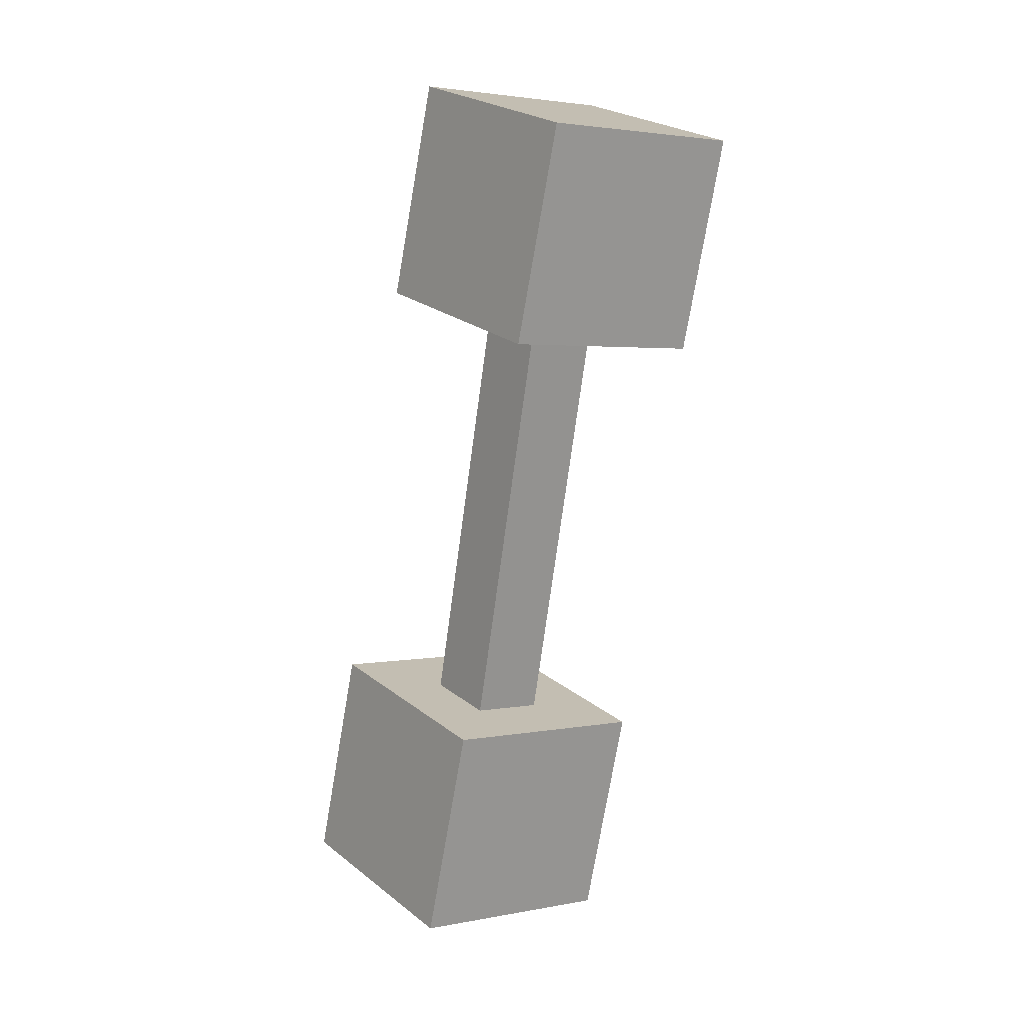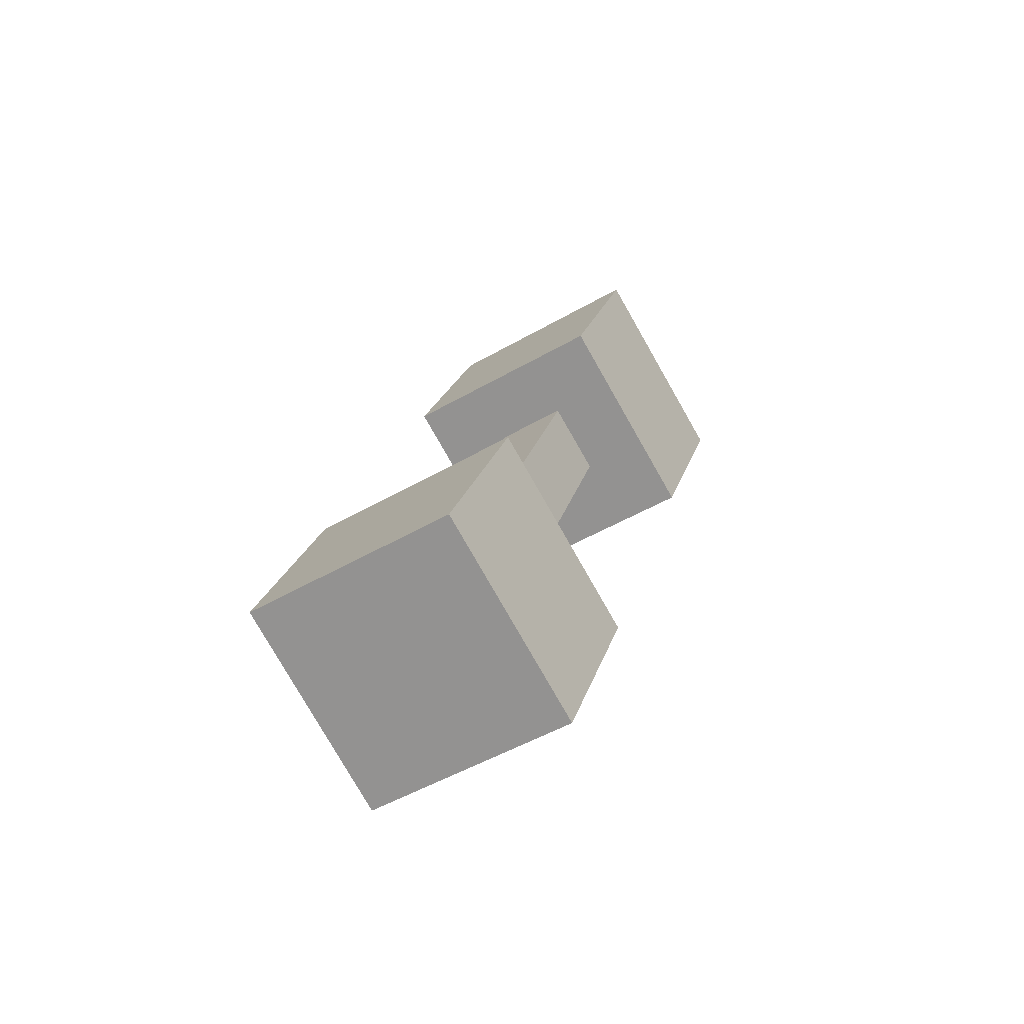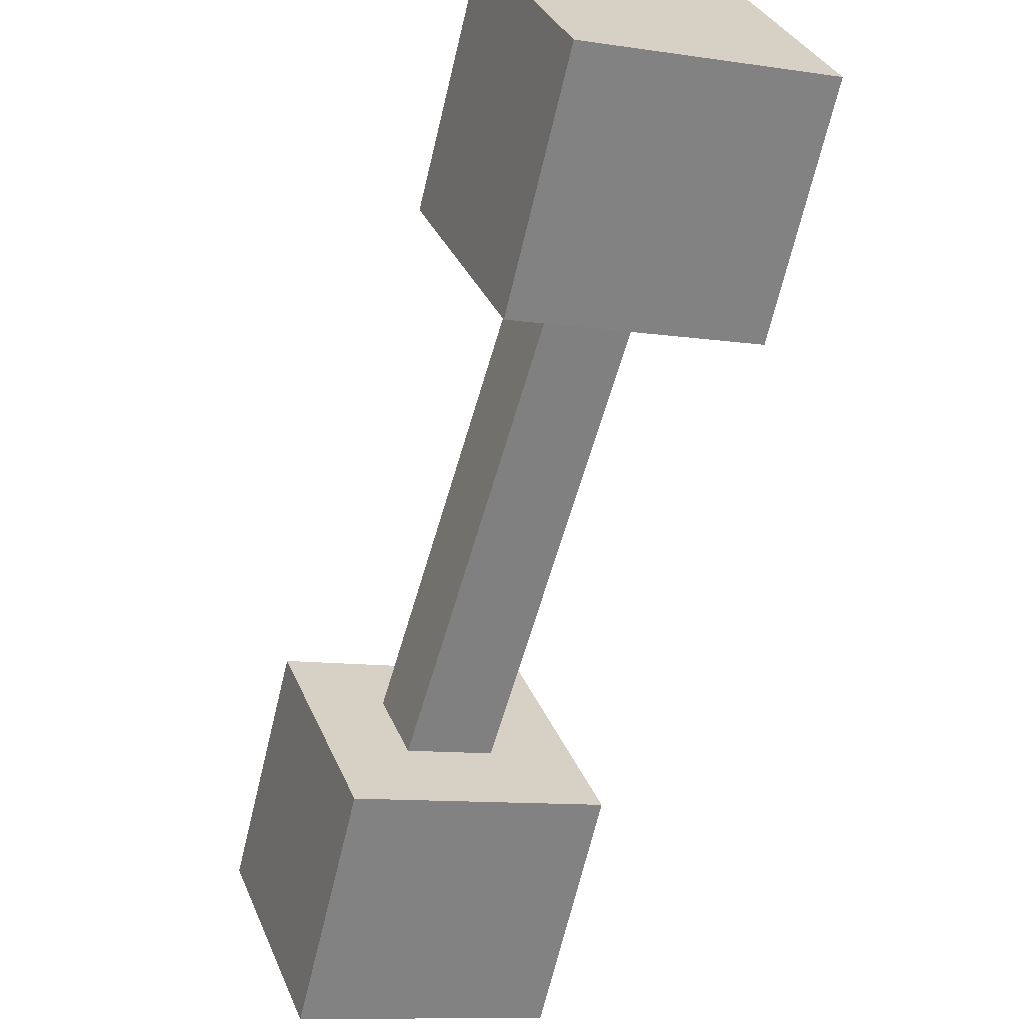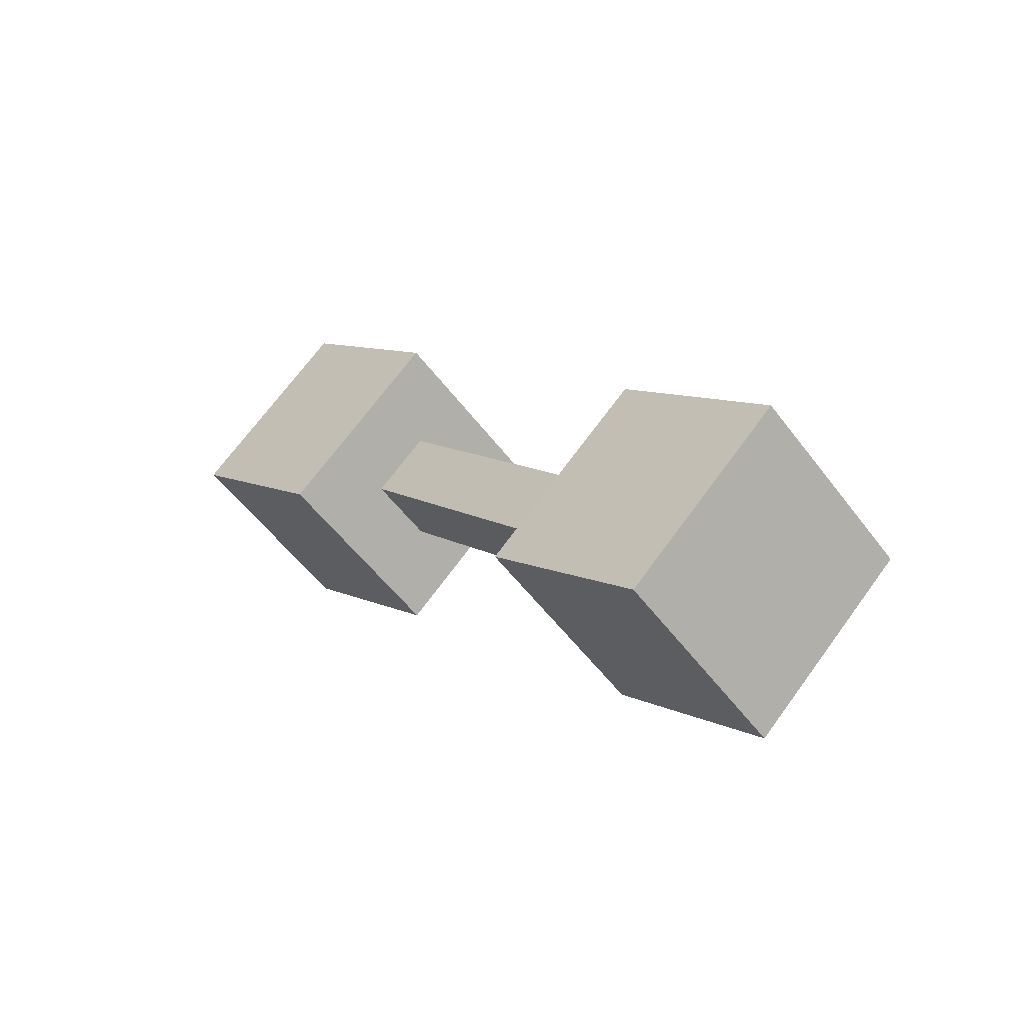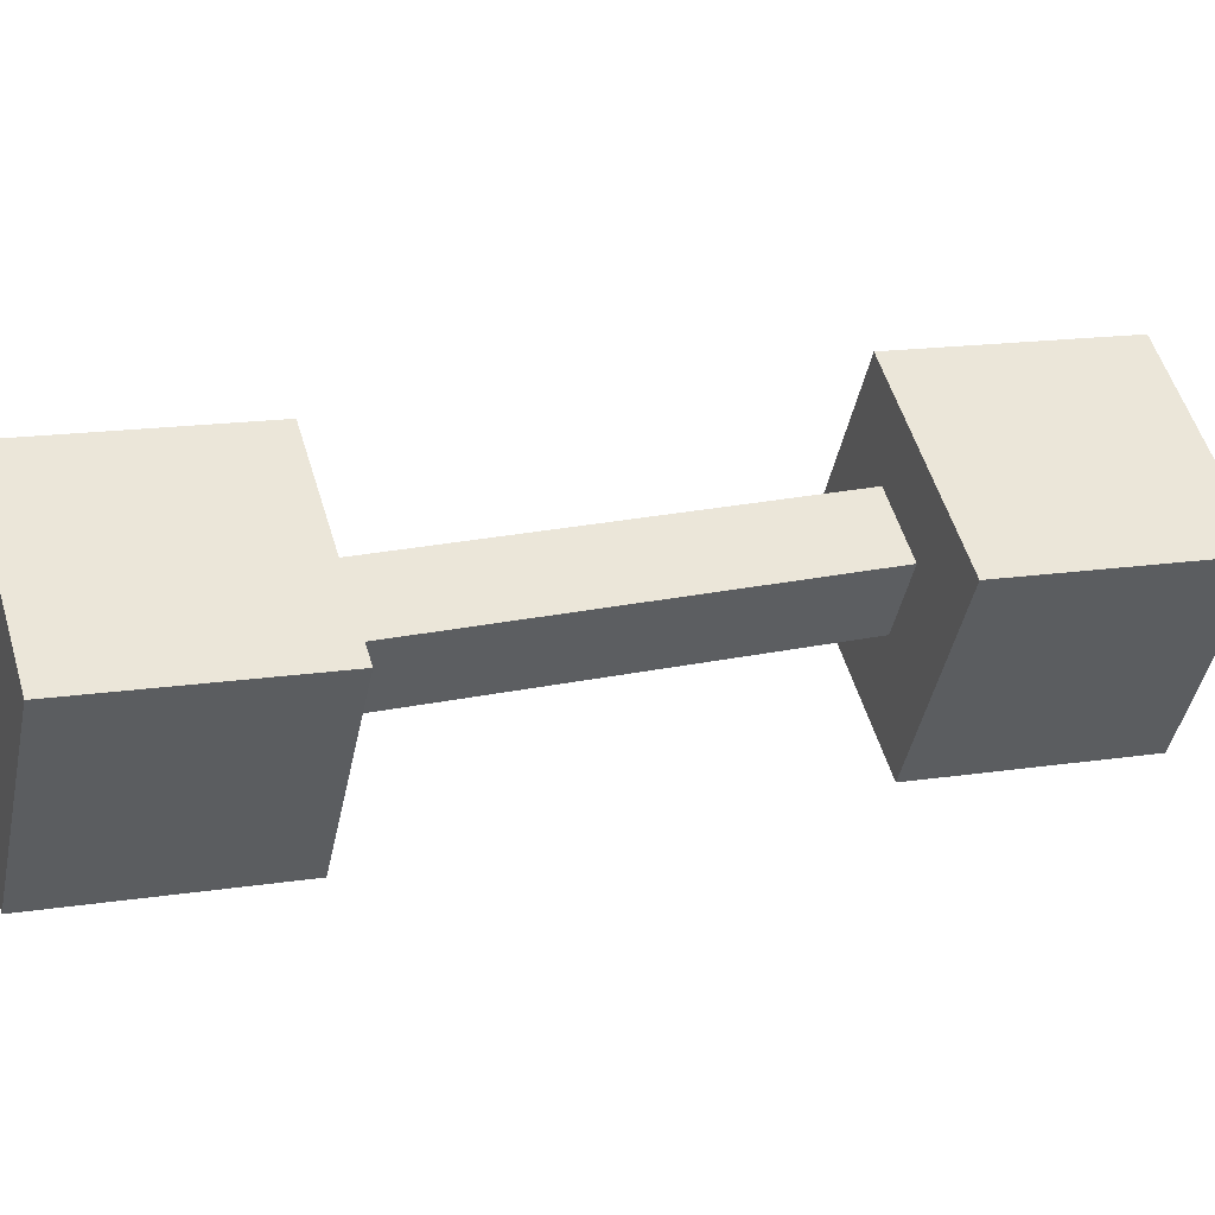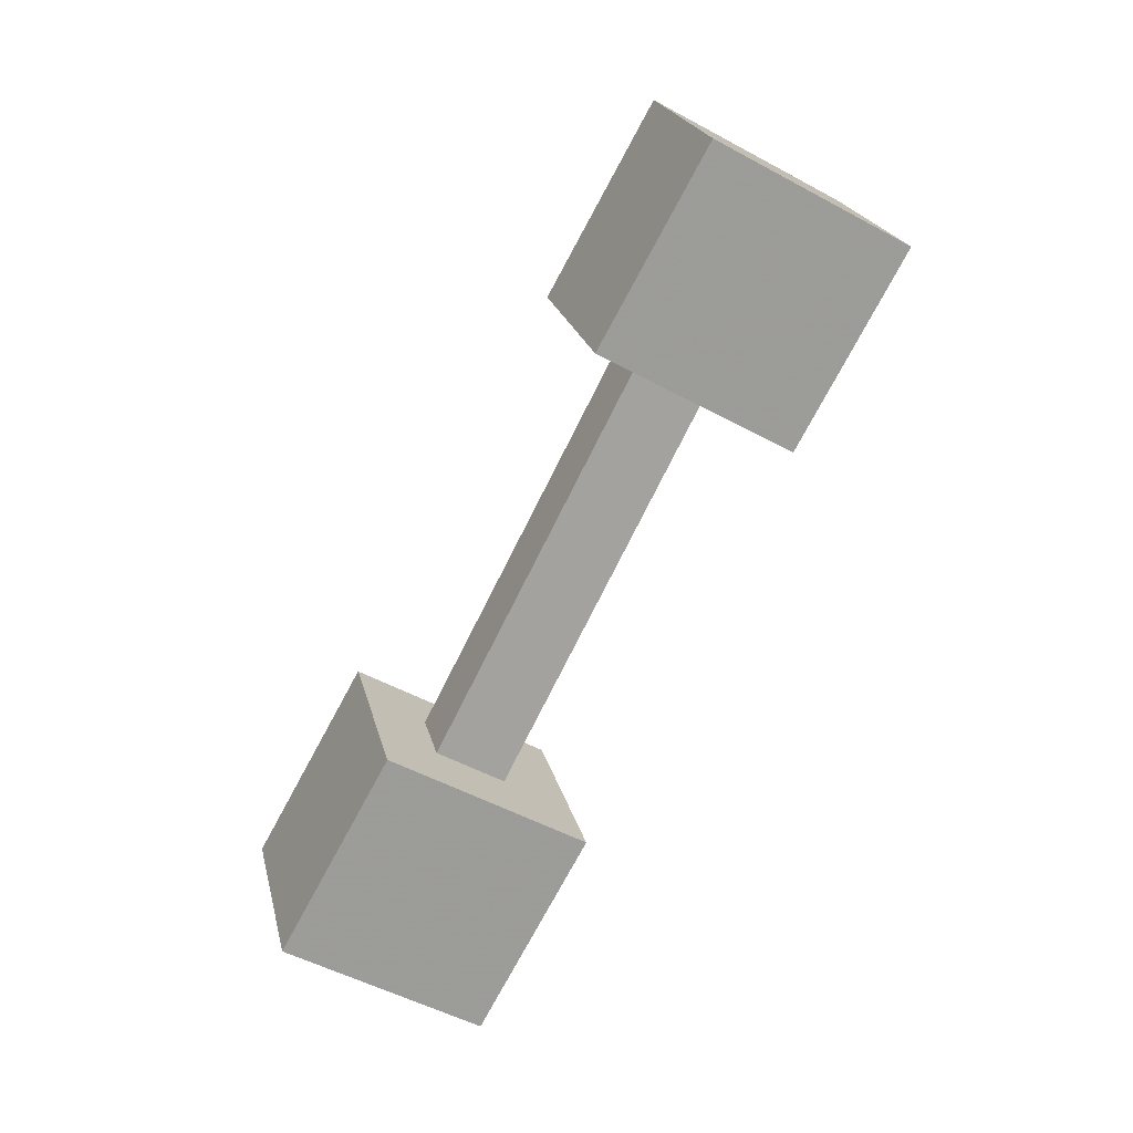
<metadata>
{"format":"obj","ext":"obj","renderer":"f3d","projection":"perspective","resolution":1024,"background":"white","views":[{"elev":48.3,"azim":135.5,"up":"+Z"},{"elev":78.5,"azim":-37.5,"up":"+Z"},{"elev":-49.5,"azim":135.2,"up":"+Y"},{"elev":-78.7,"azim":33.0,"up":"+Z"},{"elev":66.2,"azim":-133.5,"up":"+Y"},{"elev":-6.4,"azim":-119.5,"up":"+Z"}]}
</metadata>
<code>
o Mesh.001_Cube_Cube.003
v -1.141 1.619 2.059
v -0.5945 1.46 2.337
v -0.6494 0.8973 2.123
v -1.196 1.056 1.845
v -1.588 0.9289 3.989
v -2.135 1.088 3.711
v -2.19 0.5248 3.497
v -1.643 0.366 3.775
v -1.259 0.4068 1.598
v -0.7127 0.2479 1.876
v -0.776 -0.4015 1.629
v -1.323 -0.2426 1.351
v -1.706 -0.2834 3.528
v -2.253 -0.1246 3.25
v -2.316 -0.7739 3.003
v -1.77 -0.9328 3.281
v -2.321 1.962 1.46
v -1.731 1.791 1.759
v -1.786 1.228 1.545
v -2.376 1.399 1.246
v -2.725 1.259 3.412
v -2.779 0.6962 3.198
v -3.314 1.431 3.112
v -3.369 0.8677 2.898
v -1.912 -0.07121 1.052
v -2.502 0.1002 0.752
v -2.439 0.7496 0.9989
v -1.849 0.5782 1.298
v -2.843 0.04686 2.951
v -2.906 -0.6025 2.704
v -3.433 0.2183 2.651
v -3.496 -0.4311 2.404
v -0.9024 1.296 2.849
v -0.9573 0.7326 2.635
v -2.683 1.234 1.758
v -2.629 1.797 1.972
v -1.021 0.08326 2.388
v -1.084 -0.5661 2.141
v -2.747 0.585 1.511
v -2.81 -0.06443 1.264
v -1.631 -0.4073 1.863
v -1.449 1.454 2.571
v -2.22 -0.2358 1.564
v -2.039 1.626 2.271
v -1.217 1.128 3.371
v -1.272 0.5646 3.157
v -2.998 1.066 2.28
v -2.943 1.629 2.494
v -1.335 -0.08481 2.91
v -1.398 -0.7342 2.663
v -3.061 0.4169 2.034
v -3.124 -0.2325 1.787
v -1.945 -0.5753 2.386
v -1.763 1.286 3.094
v -2.535 -0.4039 2.086
v -2.353 1.458 2.794
v 0.4961 1.451 -1.735
v 0.5594 2.1 -1.488
v -0.03033 2.271 -1.787
v -0.09365 1.622 -2.034
f 1 2 3
f 3 4 1
f 5 6 7
f 7 8 5
f 9 10 11
f 11 12 9
f 4 3 10
f 10 9 4
f 13 14 15
f 15 16 13
f 8 7 14
f 14 13 8
f 17 18 19
f 19 20 17
f 18 1 4
f 4 19 18
f 6 21 22
f 22 7 6
f 21 23 24
f 24 22 21
f 25 26 27
f 27 28 25
f 28 9 12
f 12 25 28
f 20 19 28
f 28 27 20
f 14 29 30
f 30 15 14
f 29 31 32
f 32 30 29
f 7 22 29
f 29 14 7
f 22 24 31
f 31 29 22
f 2 33 34
f 34 3 2
f 20 35 36
f 36 17 20
f 10 37 38
f 38 11 10
f 3 34 37
f 37 10 3
f 27 39 35
f 35 20 27
f 26 40 39
f 39 27 26
f 11 38 41
f 41 12 11
f 1 42 33
f 33 2 1
f 40 26 25
f 25 43 40
f 12 41 43
f 43 25 12
f 44 18 17
f 17 36 44
f 42 1 18
f 18 44 42
f 33 45 46
f 46 34 33
f 45 5 8
f 8 46 45
f 35 47 48
f 48 36 35
f 47 24 23
f 23 48 47
f 37 49 50
f 50 38 37
f 49 13 16
f 16 50 49
f 34 46 49
f 49 37 34
f 46 8 13
f 13 49 46
f 39 51 47
f 47 35 39
f 51 31 24
f 24 47 51
f 40 52 51
f 51 39 40
f 52 32 31
f 31 51 52
f 38 50 53
f 53 41 38
f 50 16 15
f 15 53 50
f 5 45 54
f 54 6 5
f 45 33 42
f 42 54 45
f 43 55 52
f 52 40 43
f 55 30 32
f 32 52 55
f 41 53 55
f 55 43 41
f 53 15 30
f 30 55 53
f 21 56 48
f 48 23 21
f 56 44 36
f 36 48 56
f 6 54 56
f 56 21 6
f 54 42 44
f 44 56 54
f 57 58 4
f 4 9 57
f 58 59 19
f 19 4 58
f 59 60 28
f 28 19 59
f 9 28 60
f 60 57 9
o Mesh_Cube.001_Cube.004
v 1.608 3.194 -2.926
v 2.155 3.035 -2.648
v 2.1 2.472 -2.862
v 1.553 2.631 -3.14
v 1.161 2.504 -0.996
v 0.6143 2.663 -1.274
v 0.5594 2.1 -1.488
v 1.106 1.941 -1.21
v 1.49 1.982 -3.387
v 2.036 1.823 -3.109
v 1.973 1.174 -3.356
v 1.427 1.333 -3.634
v 1.043 1.292 -1.457
v 0.4961 1.451 -1.735
v 0.4328 0.8012 -1.982
v 0.9794 0.6423 -1.704
v 0.4286 3.537 -3.525
v 1.018 3.366 -3.226
v 0.9634 2.803 -3.44
v 0.3737 2.974 -3.739
v 0.02457 2.834 -1.573
v -0.03033 2.271 -1.787
v -0.5652 3.006 -1.873
v -0.6201 2.443 -2.087
v 0.8368 1.504 -3.933
v 0.247 1.675 -4.233
v 0.3103 2.325 -3.986
v 0.9001 2.153 -3.687
v -0.09365 1.622 -2.034
v -0.157 0.9726 -2.281
v -0.6834 1.793 -2.334
v -0.7467 1.144 -2.581
v 1.847 2.871 -2.136
v 1.792 2.308 -2.35
v 0.06574 2.809 -3.227
v 0.1206 3.372 -3.013
v 1.729 1.658 -2.597
v 1.665 1.009 -2.844
v 0.002411 2.16 -3.474
v -0.06091 1.511 -3.721
v 1.119 1.168 -3.122
v 1.3 3.03 -2.414
v 0.5288 1.339 -3.421
v 0.7104 3.201 -2.714
v 1.532 2.703 -1.614
v 1.478 2.14 -1.828
v -0.2486 2.641 -2.705
v -0.1937 3.204 -2.49
v 1.414 1.49 -2.075
v 1.351 0.8409 -2.322
v -0.3119 1.992 -2.951
v -0.3753 1.343 -3.198
v 0.8043 0.9998 -2.599
v 0.9858 2.862 -1.891
v 0.2145 1.171 -2.899
v 0.396 3.033 -2.191
f 61 62 63
f 63 64 61
f 65 66 67
f 67 68 65
f 69 70 71
f 71 72 69
f 64 63 70
f 70 69 64
f 73 74 75
f 75 76 73
f 68 67 74
f 74 73 68
f 77 78 79
f 79 80 77
f 78 61 64
f 64 79 78
f 66 81 82
f 82 67 66
f 81 83 84
f 84 82 81
f 85 86 87
f 87 88 85
f 88 69 72
f 72 85 88
f 80 79 88
f 88 87 80
f 79 64 69
f 69 88 79
f 74 89 90
f 90 75 74
f 89 91 92
f 92 90 89
f 82 84 91
f 91 89 82
f 62 93 94
f 94 63 62
f 80 95 96
f 96 77 80
f 70 97 98
f 98 71 70
f 63 94 97
f 97 70 63
f 87 99 95
f 95 80 87
f 86 100 99
f 99 87 86
f 71 98 101
f 101 72 71
f 61 102 93
f 93 62 61
f 100 86 85
f 85 103 100
f 72 101 103
f 103 85 72
f 104 78 77
f 77 96 104
f 102 61 78
f 78 104 102
f 93 105 106
f 106 94 93
f 105 65 68
f 68 106 105
f 95 107 108
f 108 96 95
f 107 84 83
f 83 108 107
f 97 109 110
f 110 98 97
f 109 73 76
f 76 110 109
f 94 106 109
f 109 97 94
f 106 68 73
f 73 109 106
f 99 111 107
f 107 95 99
f 111 91 84
f 84 107 111
f 100 112 111
f 111 99 100
f 112 92 91
f 91 111 112
f 98 110 113
f 113 101 98
f 110 76 75
f 75 113 110
f 65 105 114
f 114 66 65
f 105 93 102
f 102 114 105
f 103 115 112
f 112 100 103
f 115 90 92
f 92 112 115
f 101 113 115
f 115 103 101
f 113 75 90
f 90 115 113
f 81 116 108
f 108 83 81
f 116 104 96
f 96 108 116
f 66 114 116
f 116 81 66
f 114 102 104
f 104 116 114

</code>
